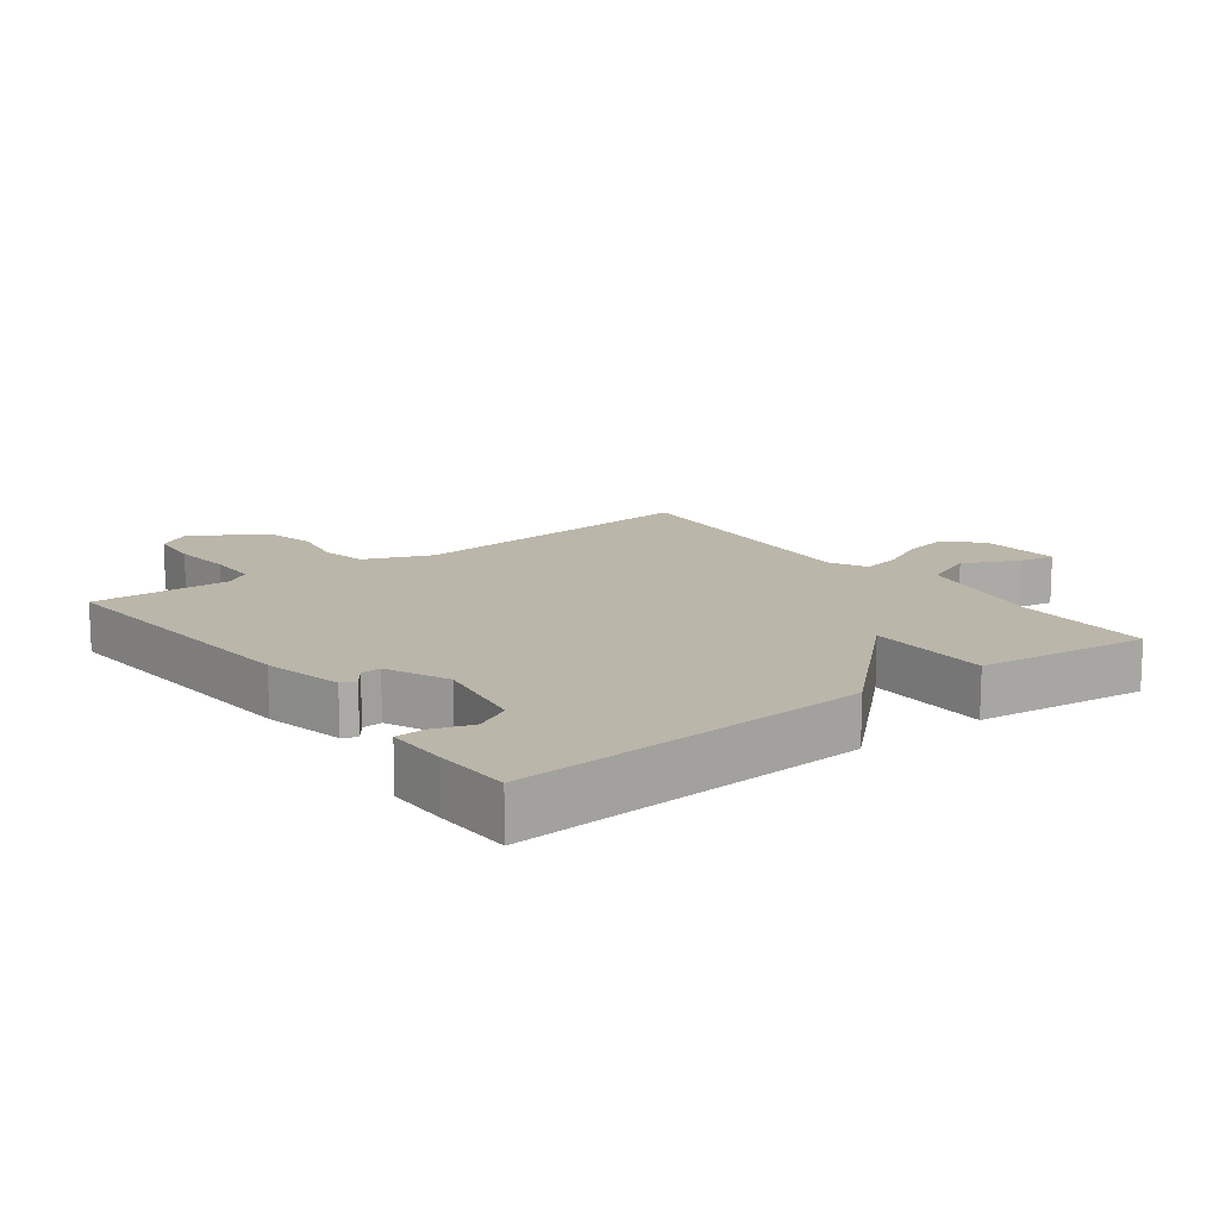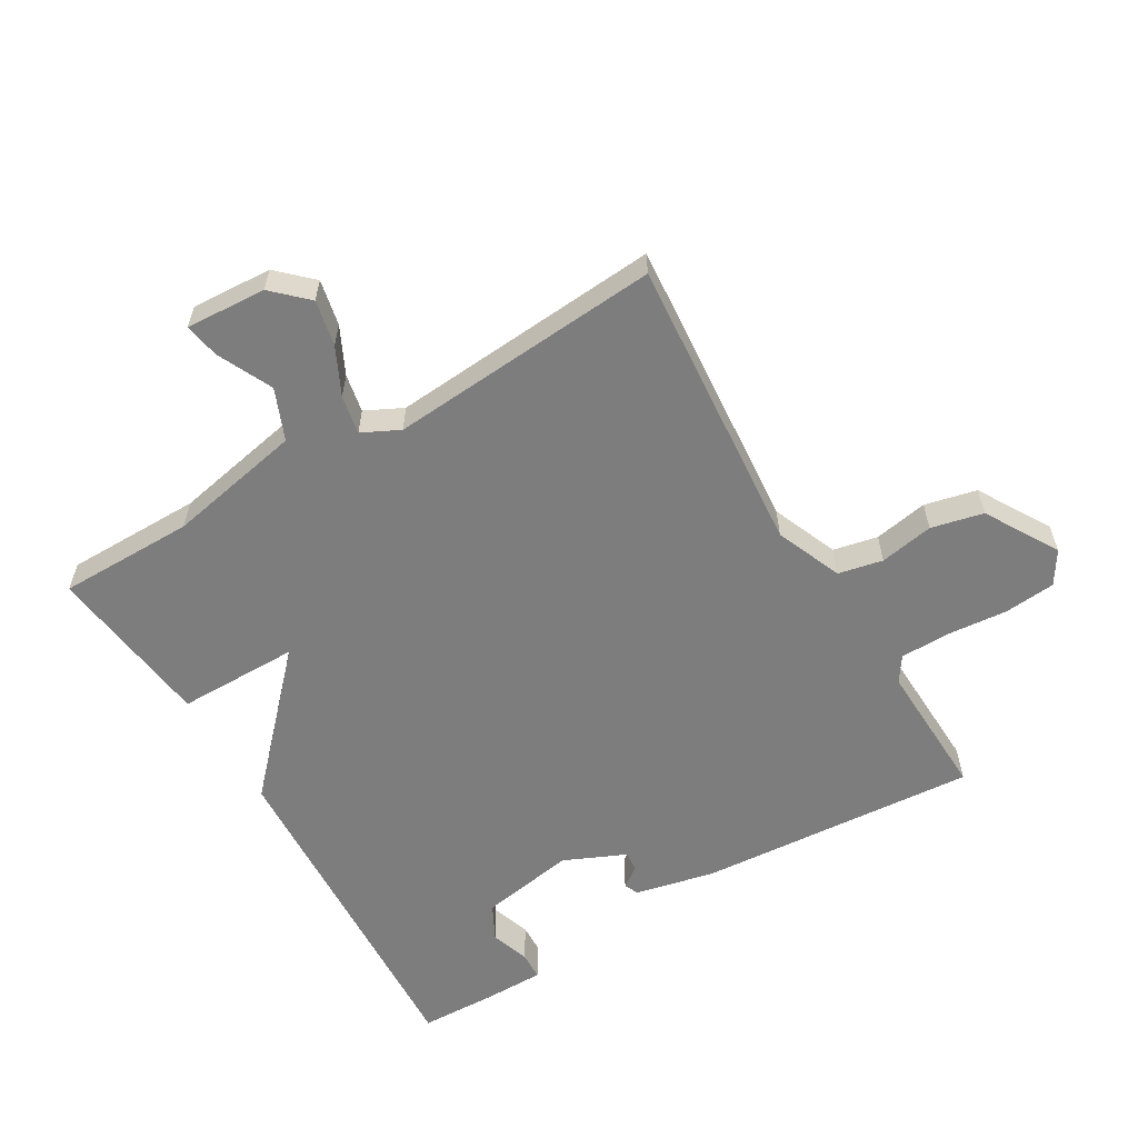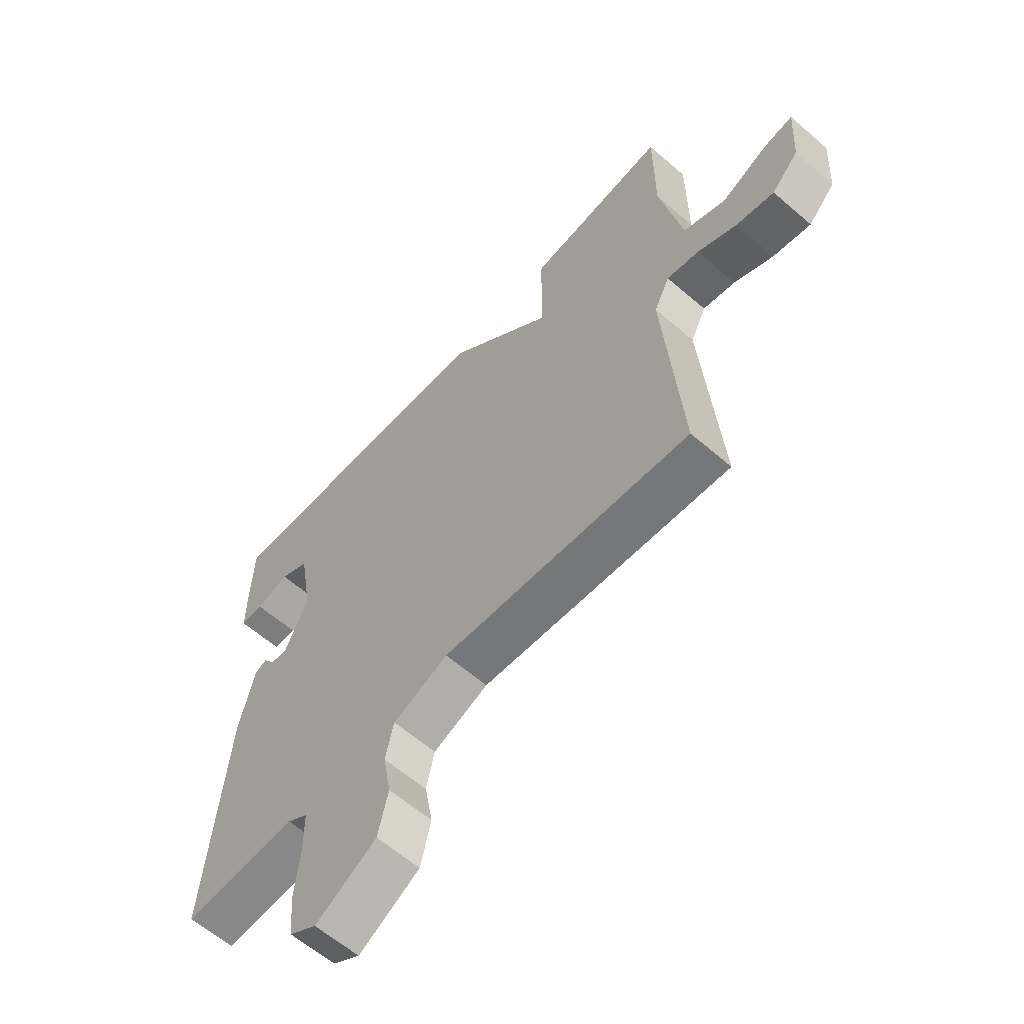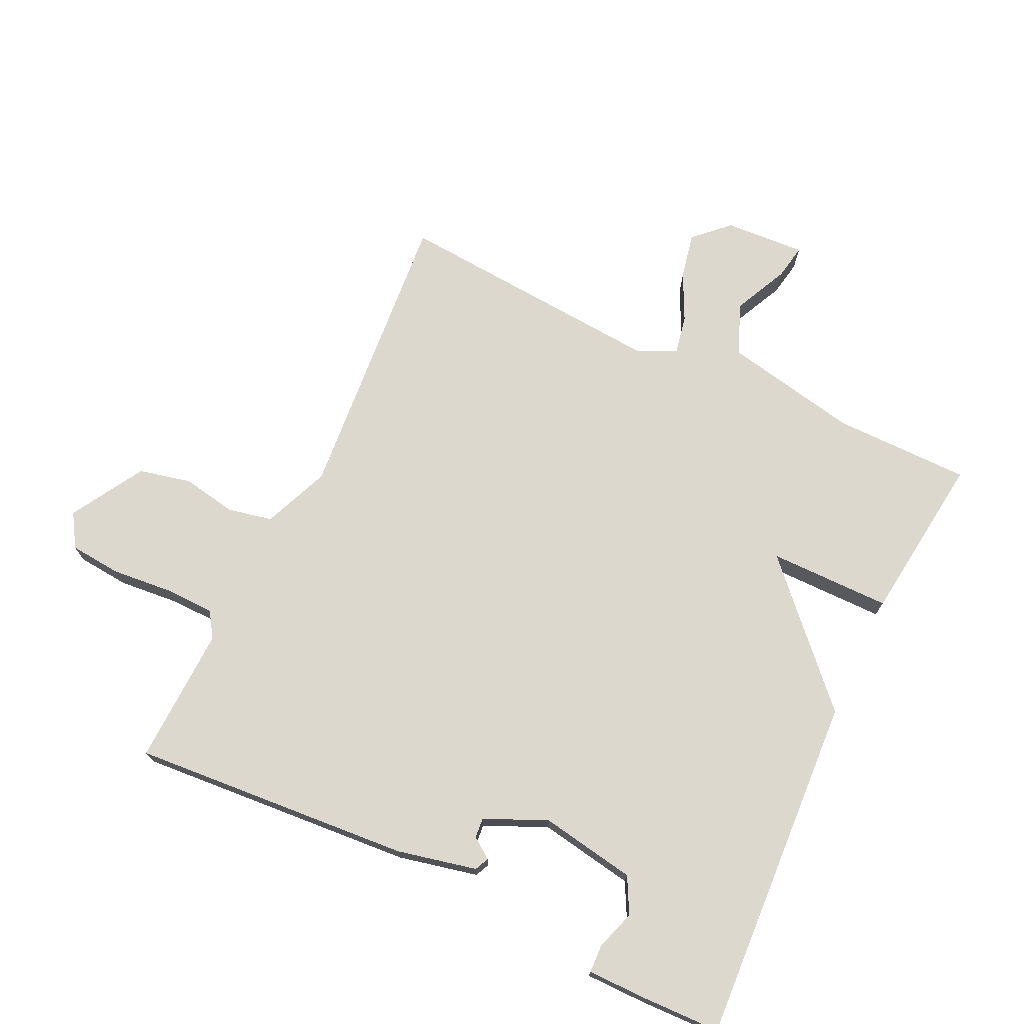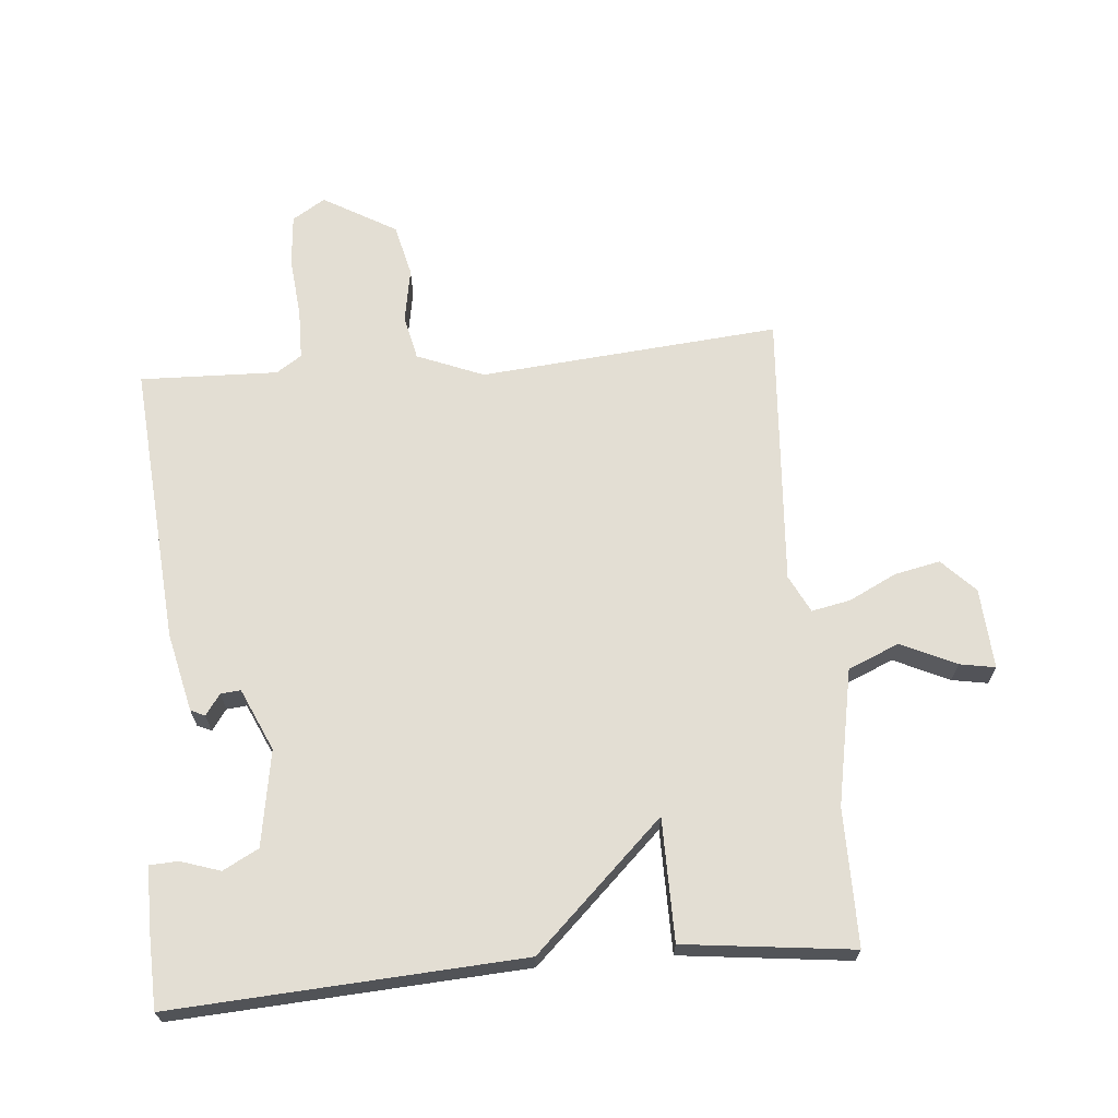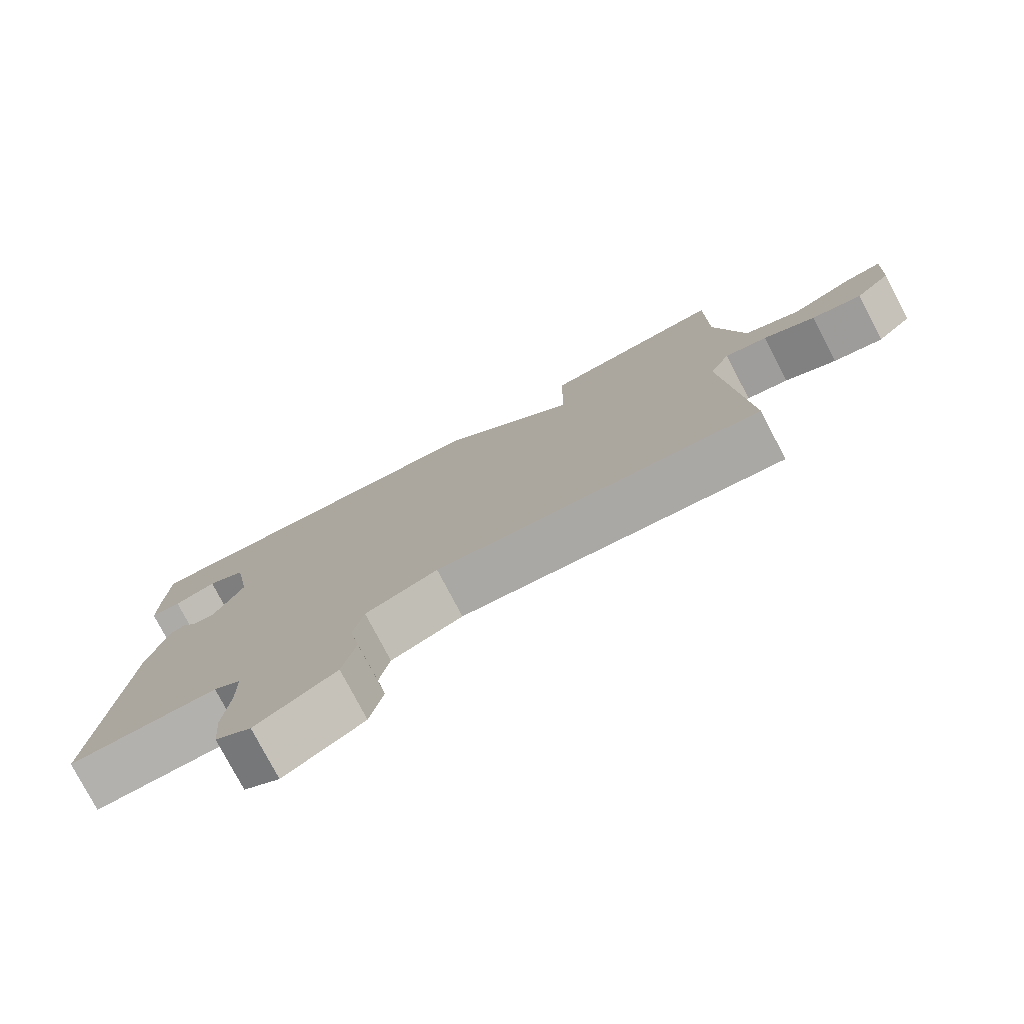
<metadata>
{"format":"obj","ext":"obj","renderer":"f3d","projection":"perspective","resolution":1024,"background":"white","views":[{"elev":14.0,"azim":-36.9,"up":"+Y"},{"elev":-59.1,"azim":120.8,"up":"+Y"},{"elev":-61.2,"azim":48.6,"up":"+Z"},{"elev":72.6,"azim":-64.4,"up":"+Y"},{"elev":67.2,"azim":-5.1,"up":"+Y"},{"elev":-78.1,"azim":27.7,"up":"+Z"}]}
</metadata>
<code>
v -0.5 0.07 -0.5
v -0.466 0.07 -0.066
v -0.438 0.07 0.057
v -0.416 0.07 0.067
v -0.393 0.07 0.035
v -0.362 0.07 0.032
v -0.319 0.07 0.128
v -0.344 0.07 0.276
v -0.399 0.07 0.305
v -0.46 0.07 0.285
v -0.504 0.07 0.287
v -0.504 0.07 0.38
v -0.5 0.07 0.5
v 0.039 0.07 0.469
v 0.238 0.07 0.28
v 0.239 0.07 0.469
v 0.5 0.07 0.5
v 0.5 0.07 0.289
v 0.541 0.07 0.079
v 0.62 0.07 0.046
v 0.705 0.07 0.086
v 0.76 0.07 0.096
v 0.752 0.07 -0.029
v 0.702 0.07 -0.081
v 0.631 0.07 -0.066
v 0.558 0.07 -0.03
v 0.498 0.07 -0.018
v 0.469 0.07 -0.076
v 0.5 0.07 -0.5
v 0.037 0.07 -0.46
v -0.066 0.07 -0.502
v -0.081 0.07 -0.571
v -0.066 0.07 -0.655
v -0.085 0.07 -0.736
v -0.198 0.07 -0.802
v -0.249 0.07 -0.77
v -0.256 0.07 -0.69
v -0.247 0.07 -0.596
v -0.248 0.07 -0.519
v -0.287 0.07 -0.493
v -0.5 0 -0.5
v -0.466 0 -0.066
v -0.438 0 0.057
v -0.416 0 0.067
v -0.393 0 0.035
v -0.362 0 0.032
v -0.319 0 0.128
v -0.344 0 0.276
v -0.399 0 0.305
v -0.46 0 0.285
v -0.504 0 0.287
v -0.504 0 0.38
v -0.5 0 0.5
v 0.039 0 0.469
v 0.238 0 0.28
v 0.239 0 0.469
v 0.5 0 0.5
v 0.5 0 0.289
v 0.541 0 0.079
v 0.62 0 0.046
v 0.705 0 0.086
v 0.76 0 0.096
v 0.752 0 -0.029
v 0.702 0 -0.081
v 0.631 0 -0.066
v 0.558 0 -0.03
v 0.498 0 -0.018
v 0.469 0 -0.076
v 0.5 0 -0.5
v 0.037 0 -0.46
v -0.066 0 -0.502
v -0.081 0 -0.571
v -0.066 0 -0.655
v -0.085 0 -0.736
v -0.198 0 -0.802
v -0.249 0 -0.77
v -0.256 0 -0.69
v -0.247 0 -0.596
v -0.248 0 -0.519
v -0.287 0 -0.493
f 36 37 38
f 35 36 38
f 34 35 38
f 33 34 38
f 32 33 38
f 31 32 38 39
f 30 31 39 40
f 28 29 30
f 40 1 2
f 30 40 2
f 28 30 2
f 27 28 2
f 24 25 26
f 23 24 26
f 22 23 26
f 21 22 26
f 20 21 26
f 19 20 26 27
f 15 16 17 18
f 19 27 2
f 18 19 2
f 15 18 2
f 12 13 14
f 11 12 14
f 10 11 14
f 9 10 14
f 8 9 14 15
f 2 3 4 5
f 2 5 6
f 15 2 6
f 7 8 15
f 6 7 15
f 78 77 76
f 78 76 75
f 78 75 74
f 78 74 73
f 78 73 72
f 79 78 72 71
f 80 79 71 70
f 70 69 68
f 42 41 80
f 42 80 70
f 42 70 68
f 42 68 67
f 66 65 64
f 66 64 63
f 66 63 62
f 66 62 61
f 66 61 60
f 67 66 60 59
f 58 57 56 55
f 42 67 59
f 42 59 58
f 42 58 55
f 54 53 52
f 54 52 51
f 54 51 50
f 54 50 49
f 55 54 49 48
f 45 44 43 42
f 46 45 42
f 46 42 55
f 55 48 47
f 55 47 46
f 1 41 42 2
f 2 42 43 3
f 3 43 44 4
f 4 44 45 5
f 5 45 46 6
f 6 46 47 7
f 7 47 48 8
f 8 48 49 9
f 9 49 50 10
f 10 50 51 11
f 11 51 52 12
f 12 52 53 13
f 13 53 54 14
f 14 54 55 15
f 15 55 56 16
f 16 56 57 17
f 17 57 58 18
f 18 58 59 19
f 19 59 60 20
f 20 60 61 21
f 21 61 62 22
f 22 62 63 23
f 23 63 64 24
f 24 64 65 25
f 25 65 66 26
f 26 66 67 27
f 27 67 68 28
f 28 68 69 29
f 29 69 70 30
f 30 70 71 31
f 31 71 72 32
f 32 72 73 33
f 33 73 74 34
f 34 74 75 35
f 35 75 76 36
f 36 76 77 37
f 37 77 78 38
f 38 78 79 39
f 39 79 80 40
f 40 80 41 1

</code>
